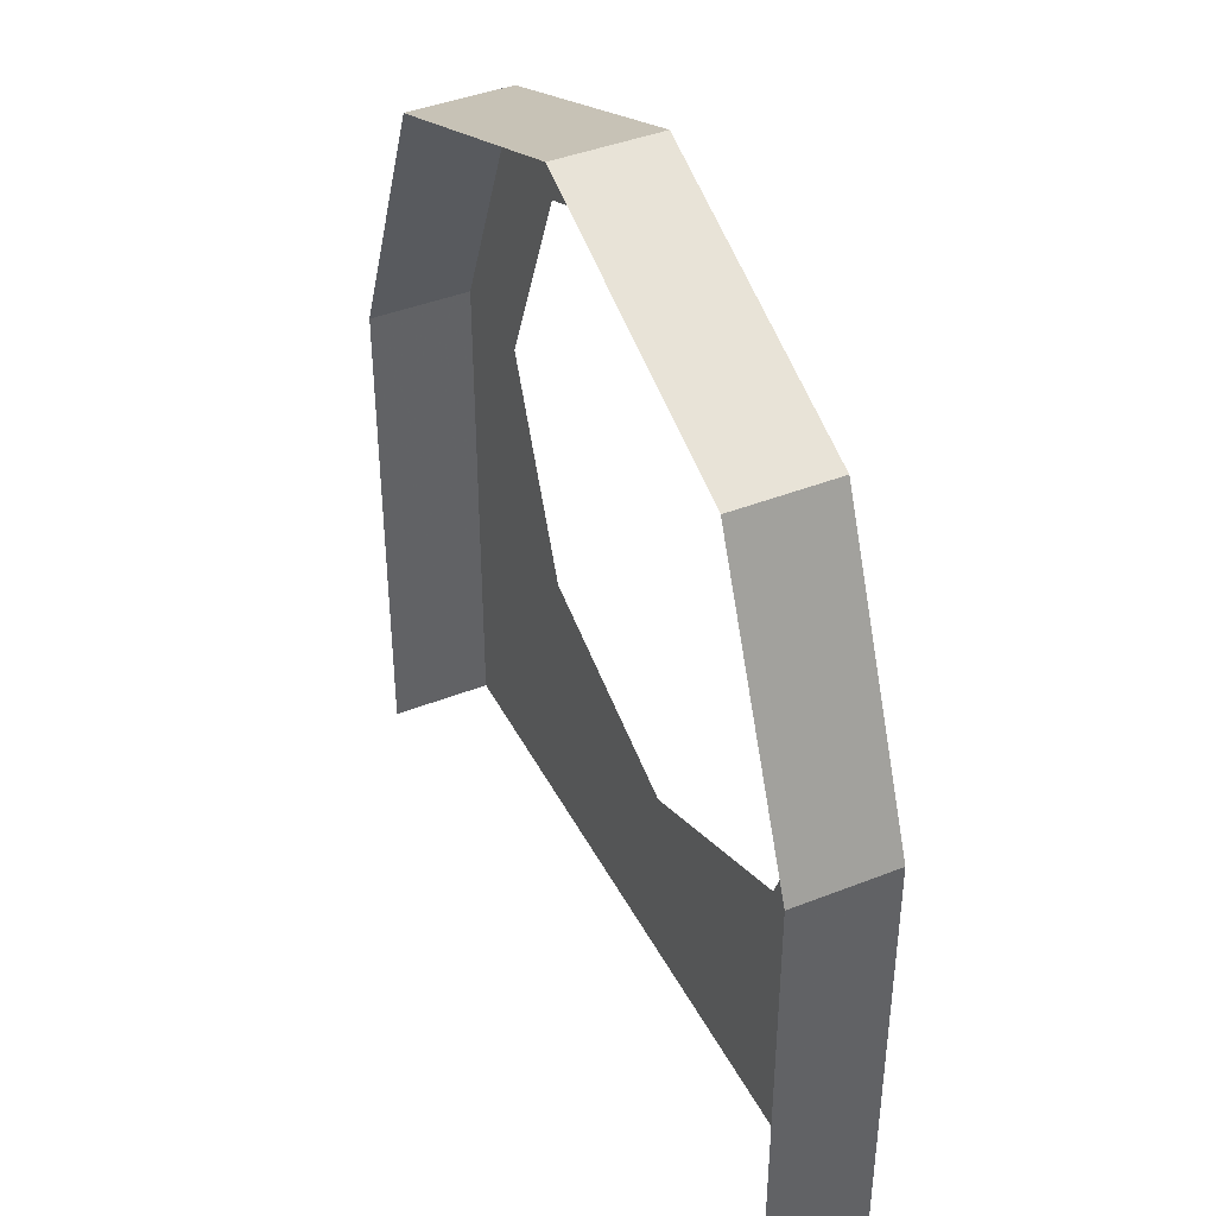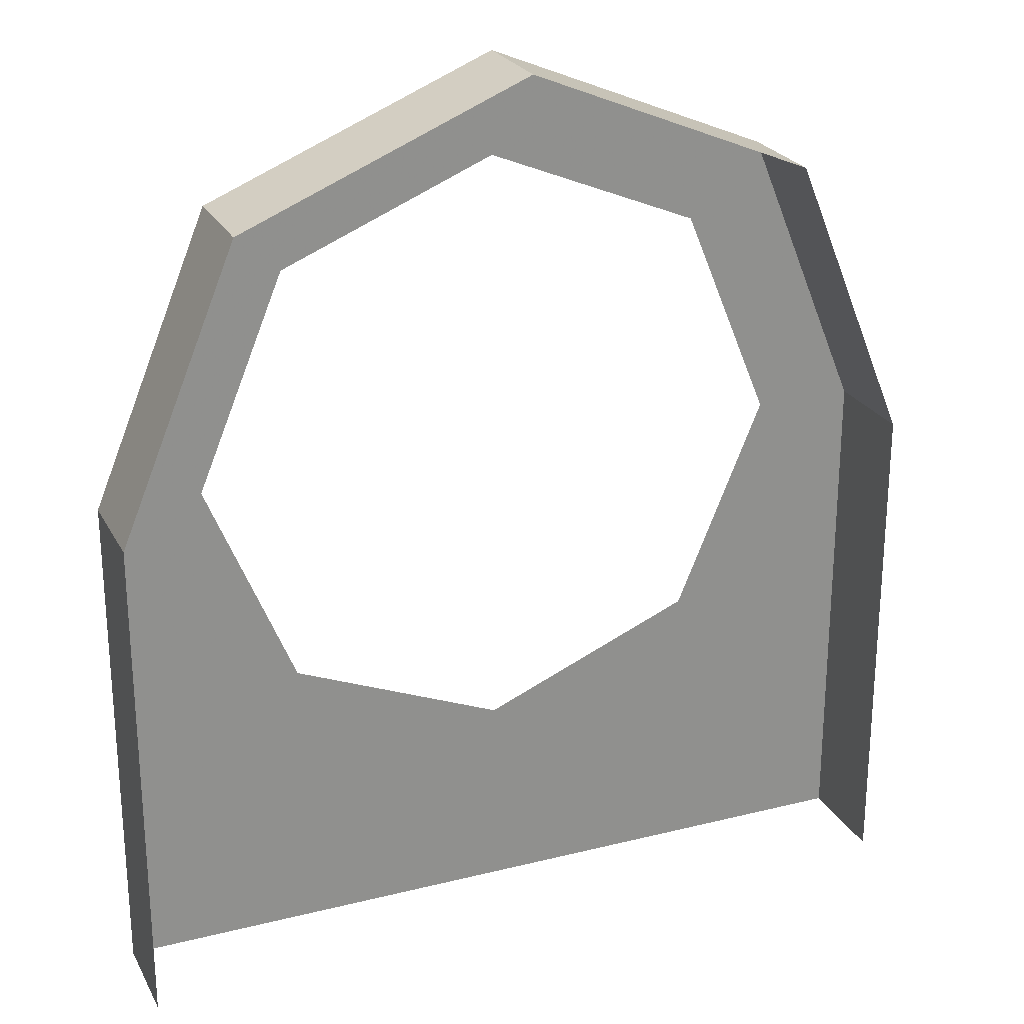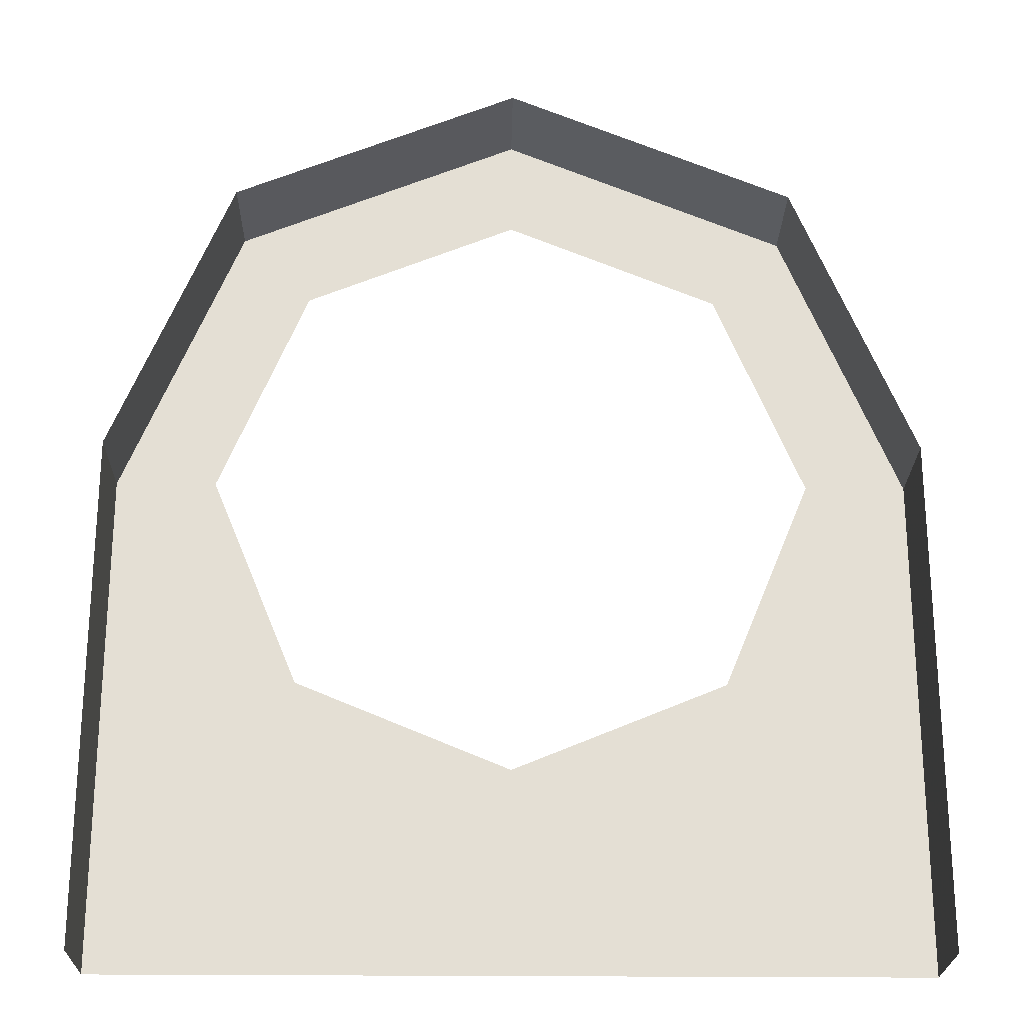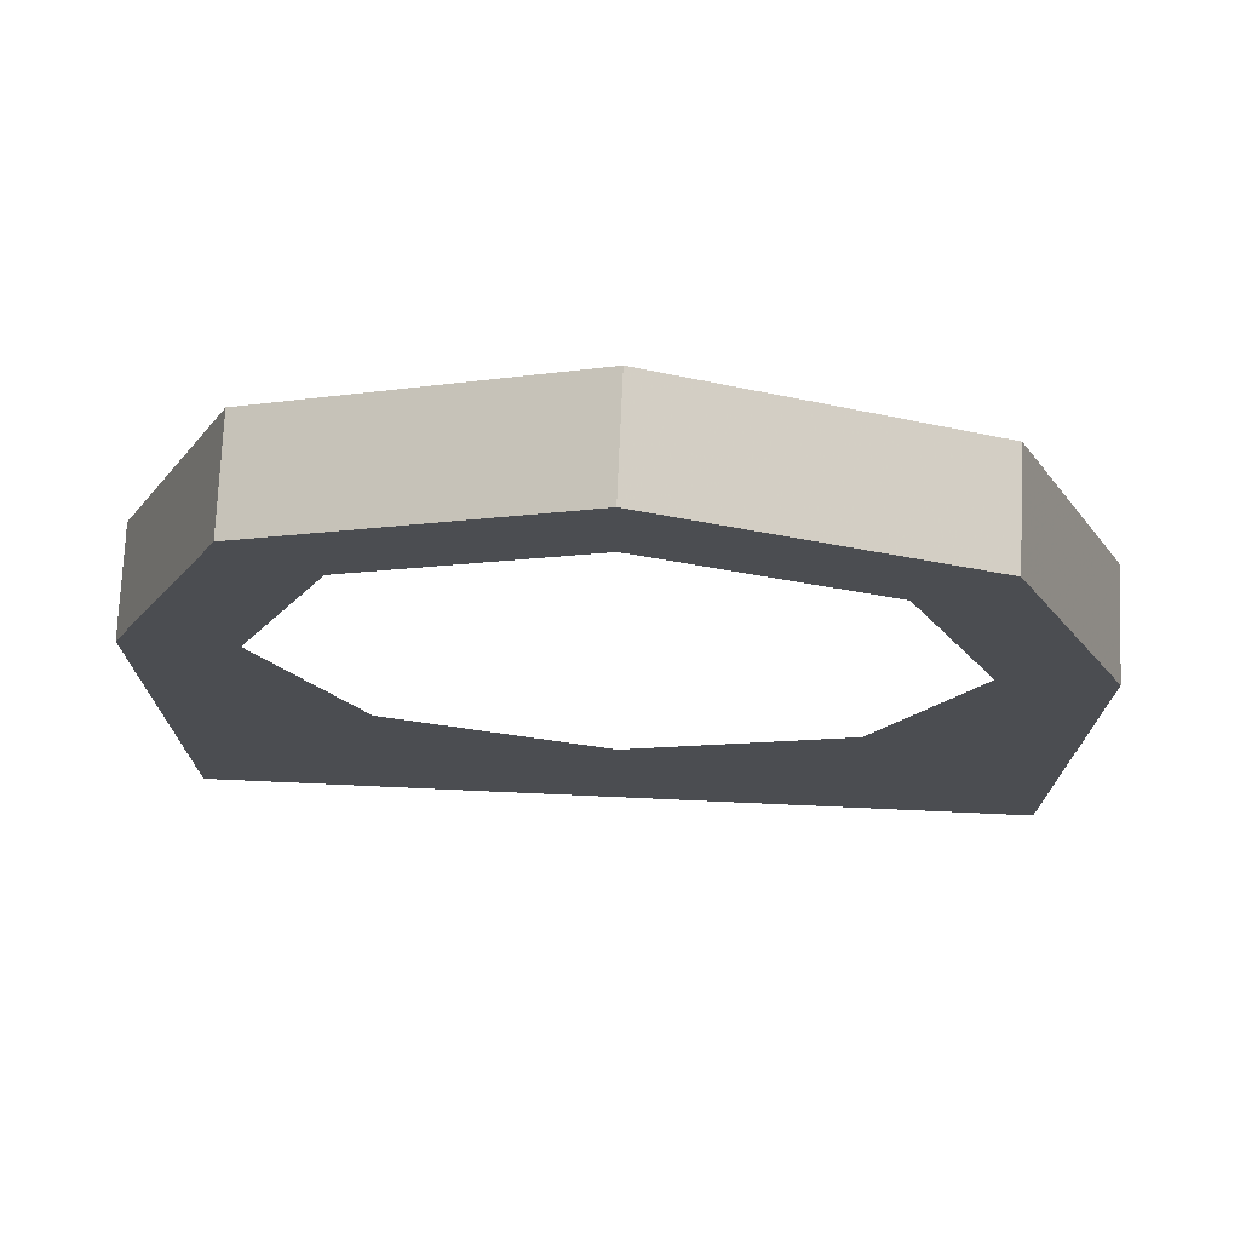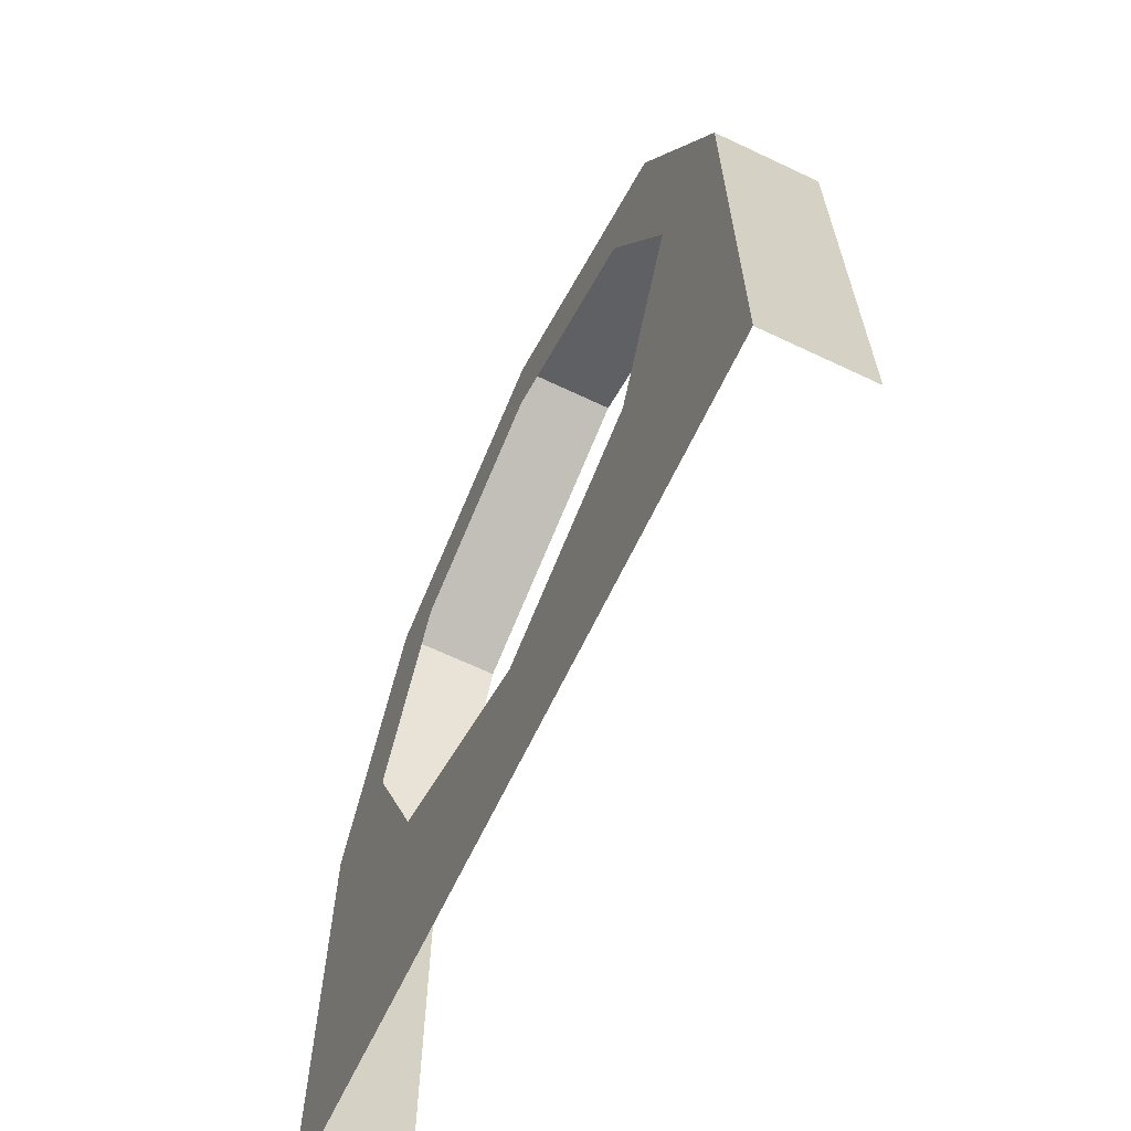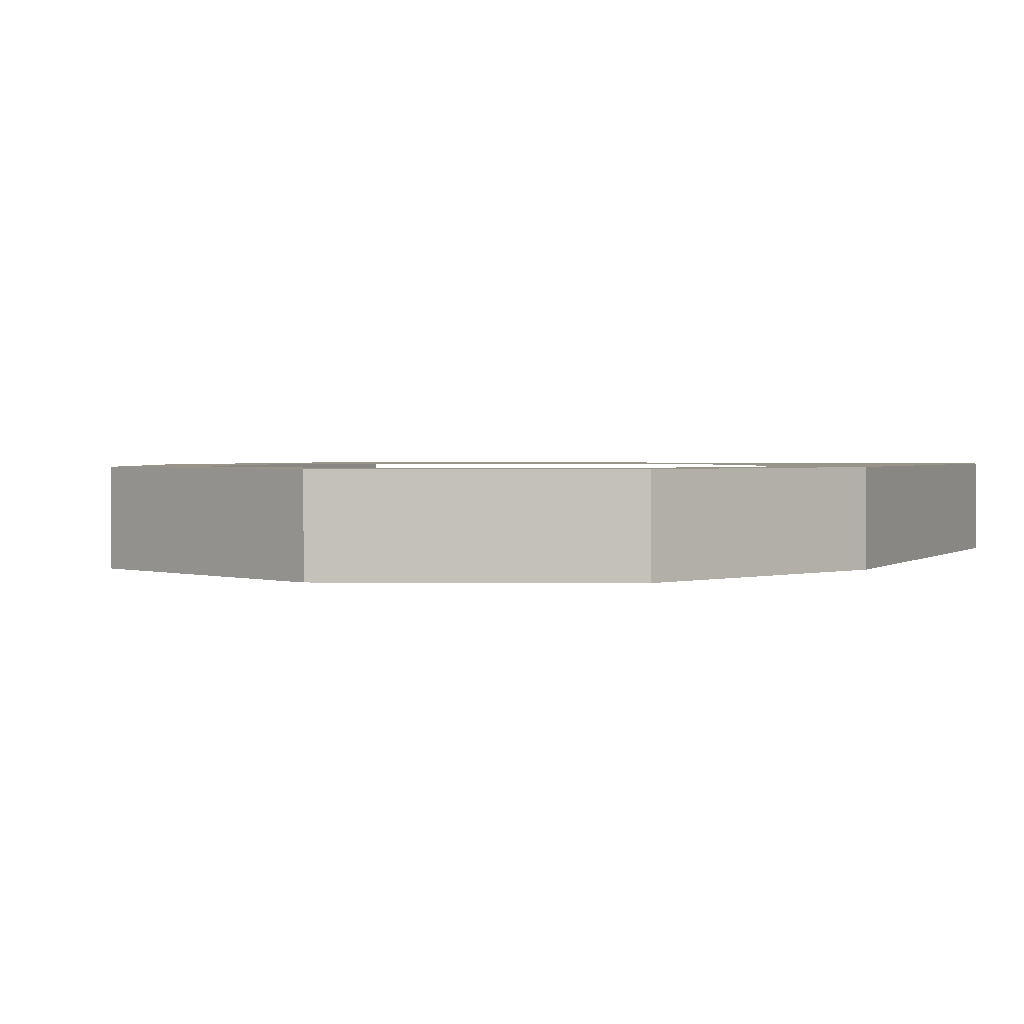
<metadata>
{"format":"obj","ext":"obj","renderer":"f3d","projection":"perspective","resolution":1024,"background":"white","views":[{"elev":41.8,"azim":64.5,"up":"+Z"},{"elev":24.5,"azim":-22.3,"up":"+Z"},{"elev":-23.4,"azim":-1.0,"up":"+Z"},{"elev":74.2,"azim":-177.4,"up":"+Z"},{"elev":-65.6,"azim":-115.5,"up":"+Z"},{"elev":1.7,"azim":24.1,"up":"+Y"}]}
</metadata>
<code>
v 0.4 0.1 0
v 0.2828 0.1 0.2828
v 0.2121 0.1 0.2121
v 0.3 0.1 0
v 0.2828 0.1 0.2828
v 0 0.1 0.4
v 0 0.1 0.3
v 0.2121 0.1 0.2121
v 0 0.1 0.4
v -0.2828 0.1 0.2828
v -0.2121 0.1 0.2121
v 0 0.1 0.3
v -0.2828 0.1 0.2828
v -0.4 0.1 0
v -0.3 0.1 0
v -0.2121 0.1 0.2121
v 0.2828 0 0.2828
v 0.4 0 0
v 0.4 0.1 0
v 0.2828 0.1 0.2828
v 0 0 0.4
v 0.2828 0 0.2828
v 0.2828 0.1 0.2828
v 0 0.1 0.4
v -0.2828 0 0.2828
v 0 0 0.4
v 0 0.1 0.4
v -0.2828 0.1 0.2828
v -0.4 0 0
v -0.2828 0 0.2828
v -0.2828 0.1 0.2828
v -0.4 0.1 0
v 0.3 0.1 -0.3
v 0.2121 0.1 -0.2121
v 0.3 0.1 0
v 0.3 0.1 -0.3
v 0 0.1 -0.3
v 0.2121 0.1 -0.2121
v -0.3 0.1 -0.3
v -0.2121 0.1 -0.2121
v 0 0.1 -0.3
v -0.3 0.1 -0.3
v -0.3 0.1 0
v -0.2121 0.1 -0.2121
v 0.4 0 -0.5
v 0.4 0 0
v 0.4 0.1 0
v 0.4 0.1 -0.5
v -0.4 0.1 -0.5
v -0.4 0.1 0
v -0.4 0 0
v -0.4 0 -0.5
v 0.4 0.1 -0.5
v 0.3 0.1 -0.3
v 0 0.1 -0.3
v -0.4 0.1 -0.5
v -0.3 0.1 -0.3
v -0.4 0.1 -0.5
v 0 0.1 -0.3
v -0.3 0.1 -0.3
v -0.3 0.1 0
v -0.4 0.1 0
v -0.4 0.1 -0.5
v 0.4 0.1 0
v 0.3 0.1 0
v 0.3 0.1 -0.3
v 0.4 0.1 -0.5
g mesh21196
f 1 2 3
f 3 4 1
f 5 6 7
f 7 8 5
f 9 10 11
f 11 12 9
f 13 14 15
f 15 16 13
g mesh21201
f 17 19 18
f 19 17 20
f 21 23 22
f 23 21 24
f 25 27 26
f 27 25 28
f 29 31 30
f 31 29 32
g mesh21205
f 33 35 34
f 36 38 37
f 39 41 40
f 42 44 43
g mesh21207
f 45 46 47
f 47 48 45
g mesh21209
f 49 50 51
f 51 52 49
g mesh21211
f 53 54 55
f 55 56 53
f 57 58 59
f 60 61 62
f 62 63 60
f 64 65 66
f 66 67 64

</code>
